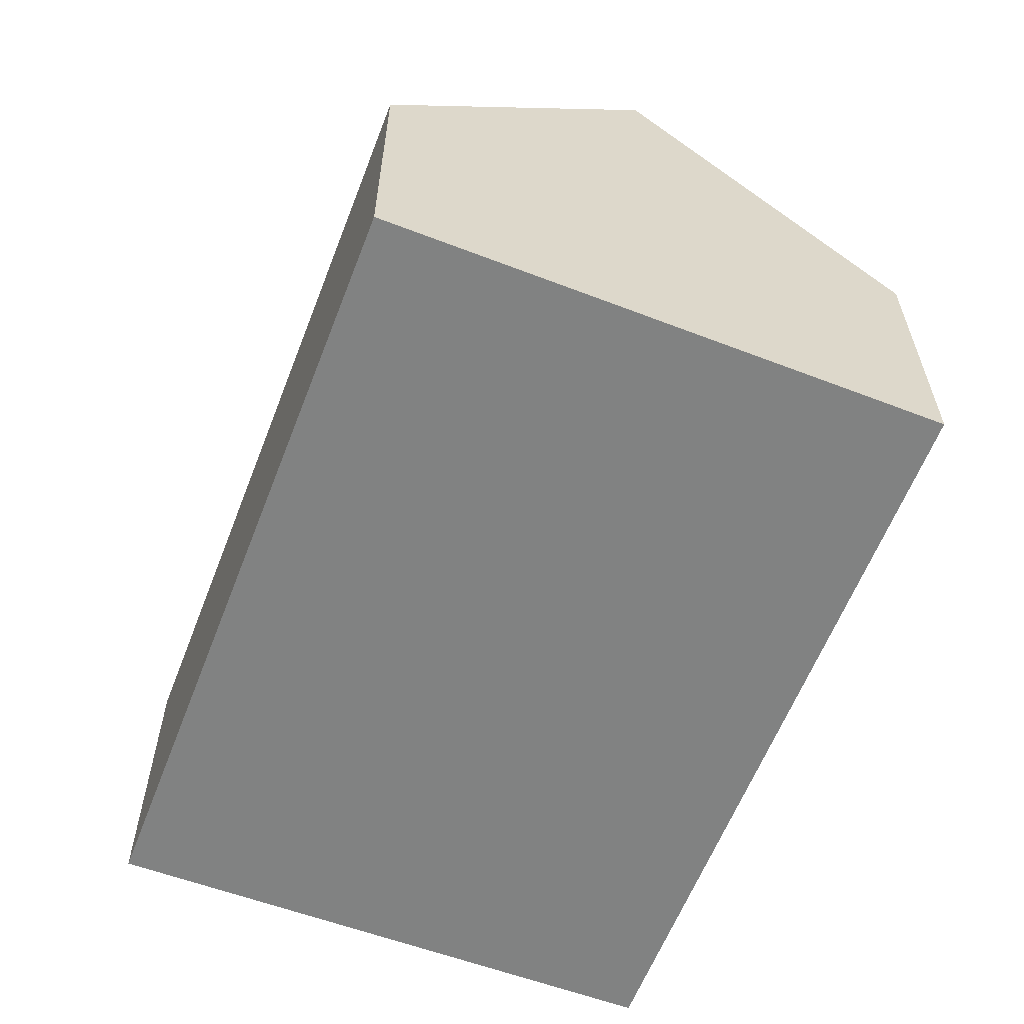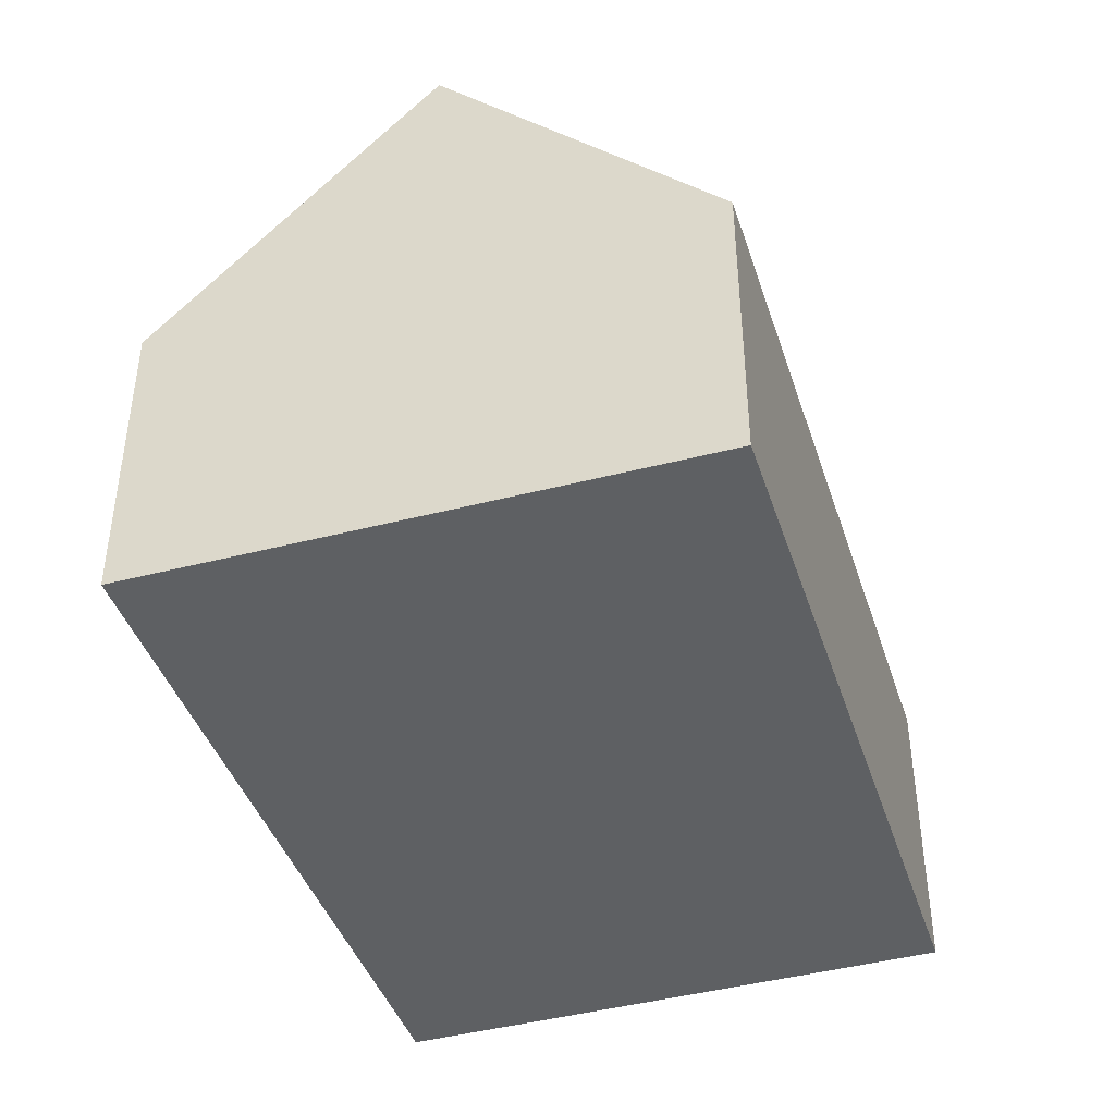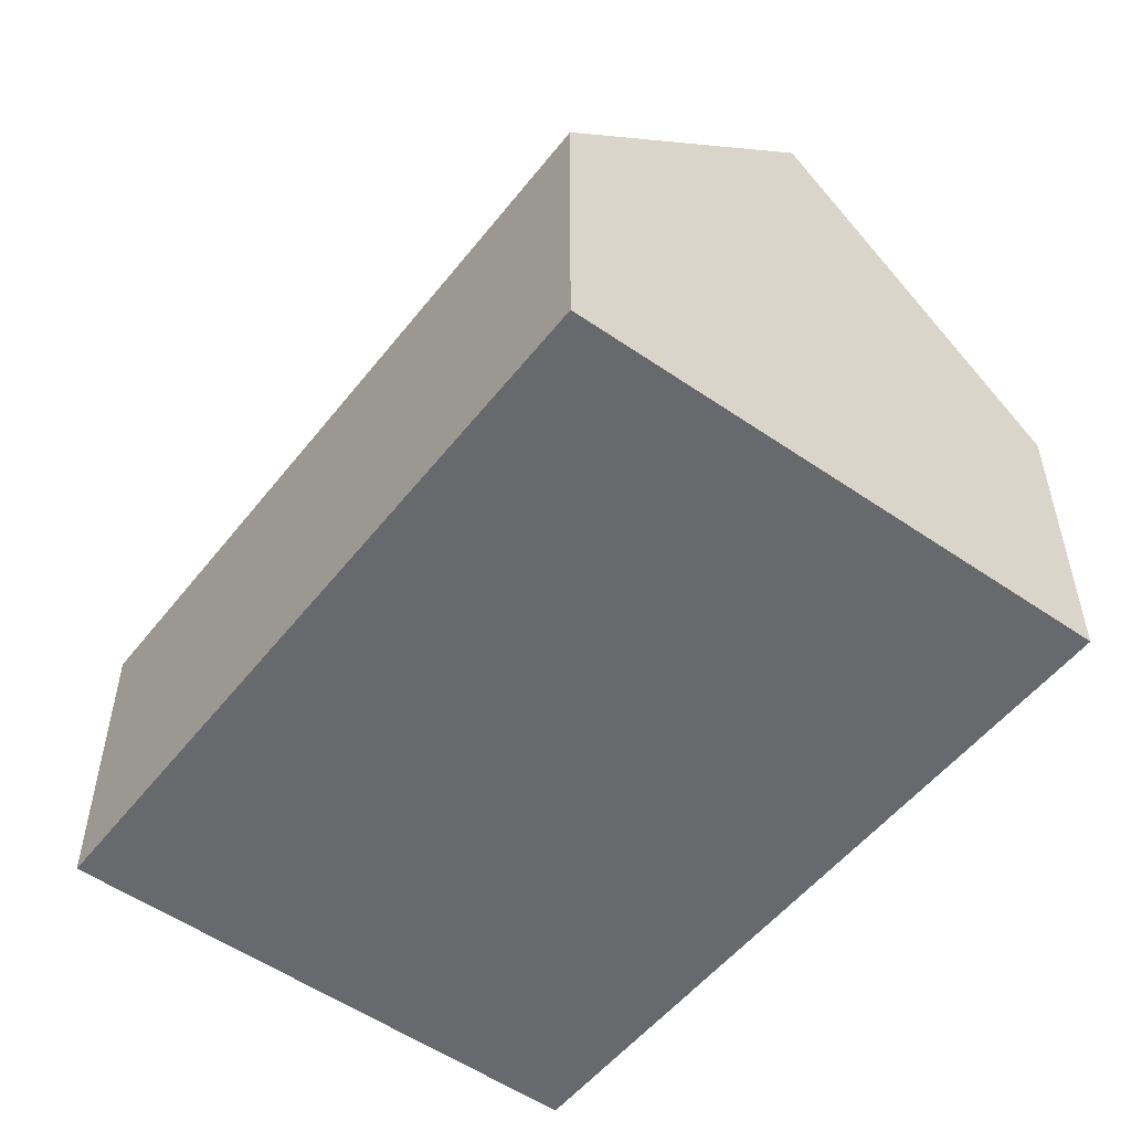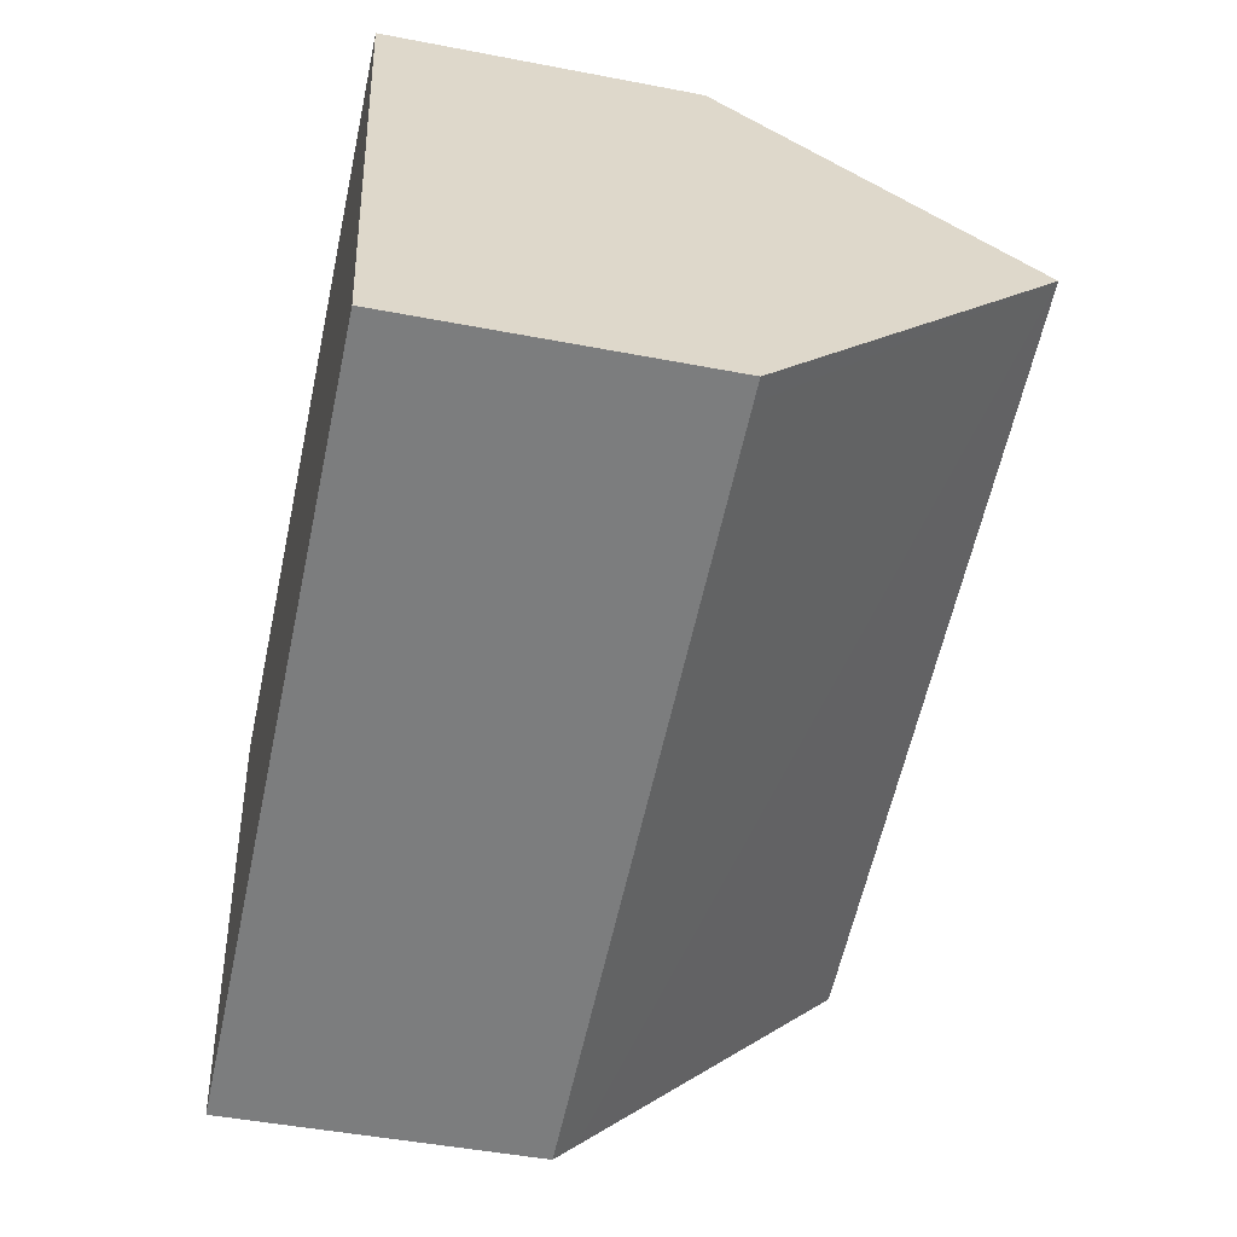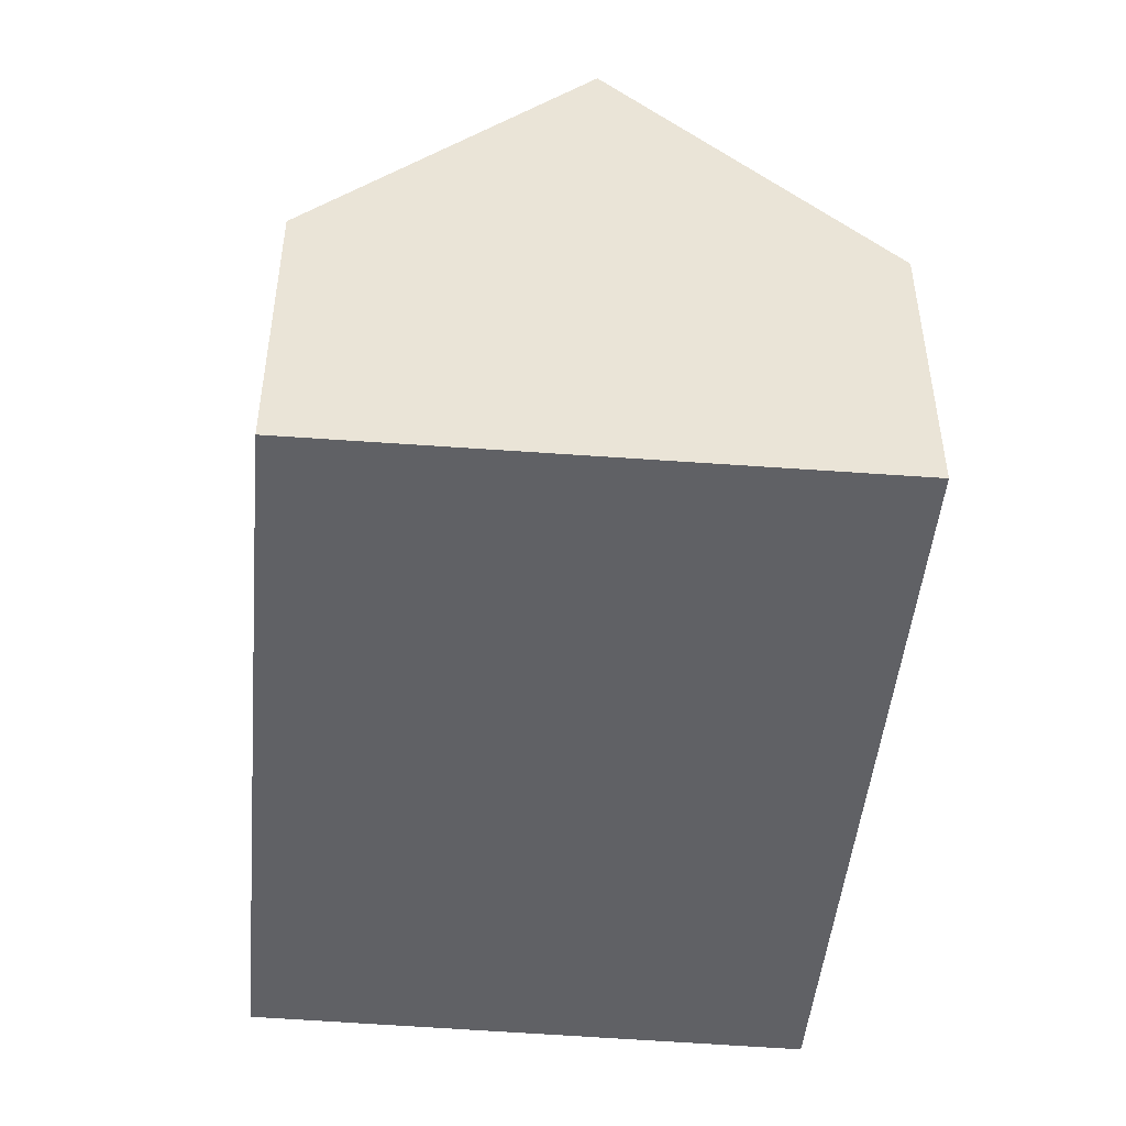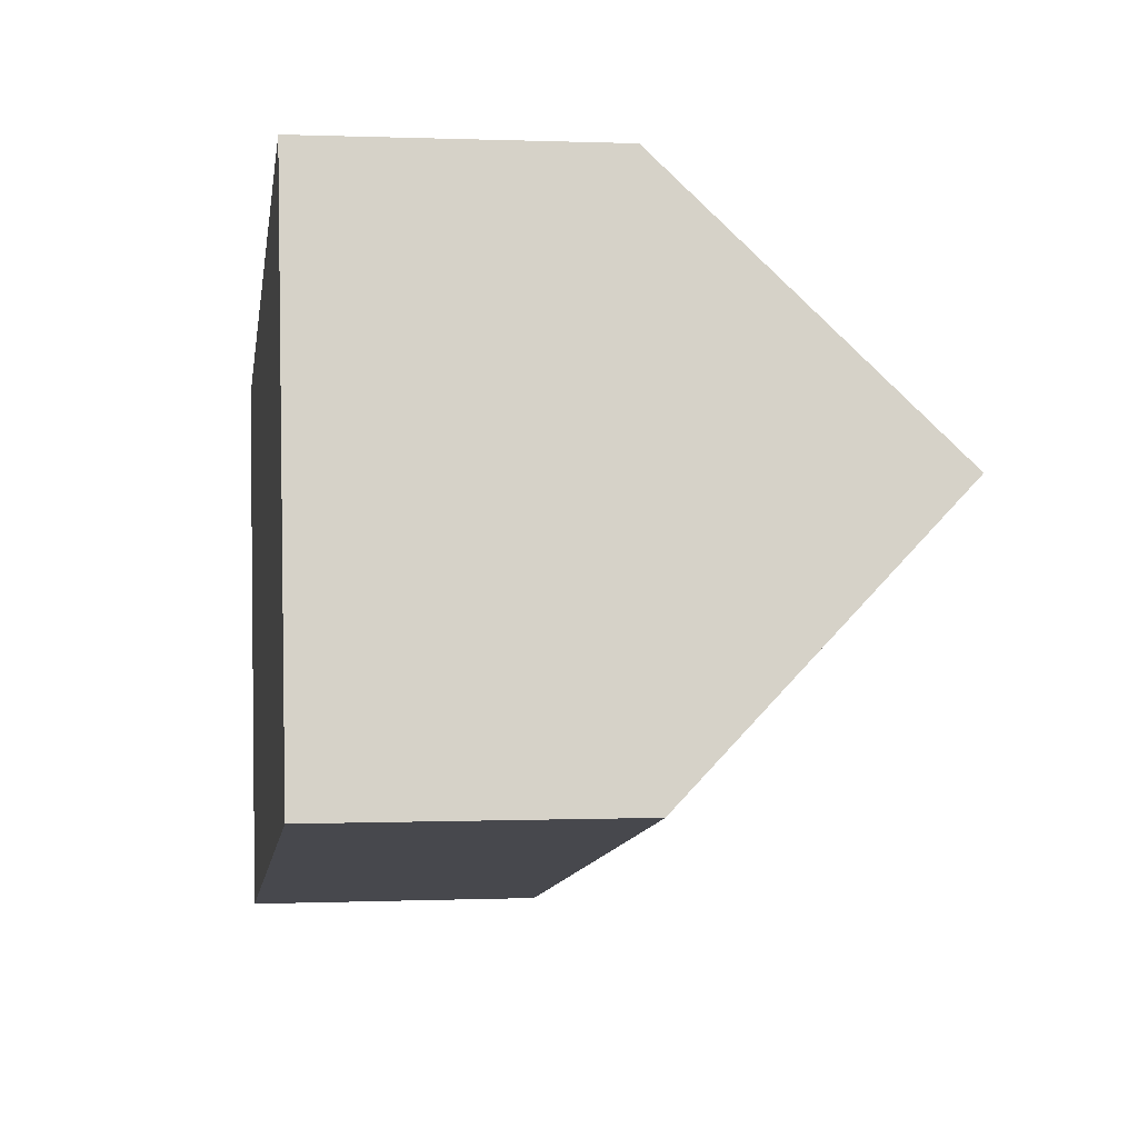
<metadata>
{"format":"obj","ext":"obj","renderer":"f3d","projection":"perspective","resolution":1024,"background":"white","views":[{"elev":-60.6,"azim":56.5,"up":"+Y"},{"elev":-42.2,"azim":95.2,"up":"+Y"},{"elev":-52.7,"azim":-139.5,"up":"+Y"},{"elev":-46.7,"azim":77.6,"up":"+Z"},{"elev":-47.6,"azim":-107.6,"up":"+Y"},{"elev":0.4,"azim":81.2,"up":"+Z"}]}
</metadata>
<code>
v  1.339 12.34 -5.846
v  16.08 6.379 3.53
v  17.33 12.34 -2.336
v  15.43 6.38 3.388
v  0 6.379 3.906e-16
v  18.11 6.377 -8.306
v  18.58 6.376 -8.204
v  2.678 6.381 -11.69
v  2.574 6.844 -11.24
v  0 0 0
v  15.43 -2.075e-16 3.388
v  16.08 -2.161e-16 3.53
v  17.33 1.43e-16 -2.336
v  18.58 5.023e-16 -8.204
v  2.678 7.158e-16 -11.69
v  18.11 5.086e-16 -8.306
v  2.574 6.88e-16 -11.24
v  1.339 3.58e-16 -5.846
g defaultobject
f 1 2 3
f 2 1 4
f 4 1 5
f 6 3 7
f 3 6 8
f 3 8 9
f 3 9 1
f 10 4 5
f 4 10 11
f 4 11 2
f 2 11 12
f 2 7 3
f 7 2 12
f 7 12 13
f 7 13 14
f 14 6 7
f 6 14 8
f 8 14 15
f 15 14 16
f 9 5 1
f 5 9 8
f 5 8 15
f 5 15 17
f 5 17 18
f 5 18 10
f 16 17 15
f 17 16 18
f 18 16 14
f 18 14 13
f 18 13 10
f 10 13 11
f 11 13 12

</code>
